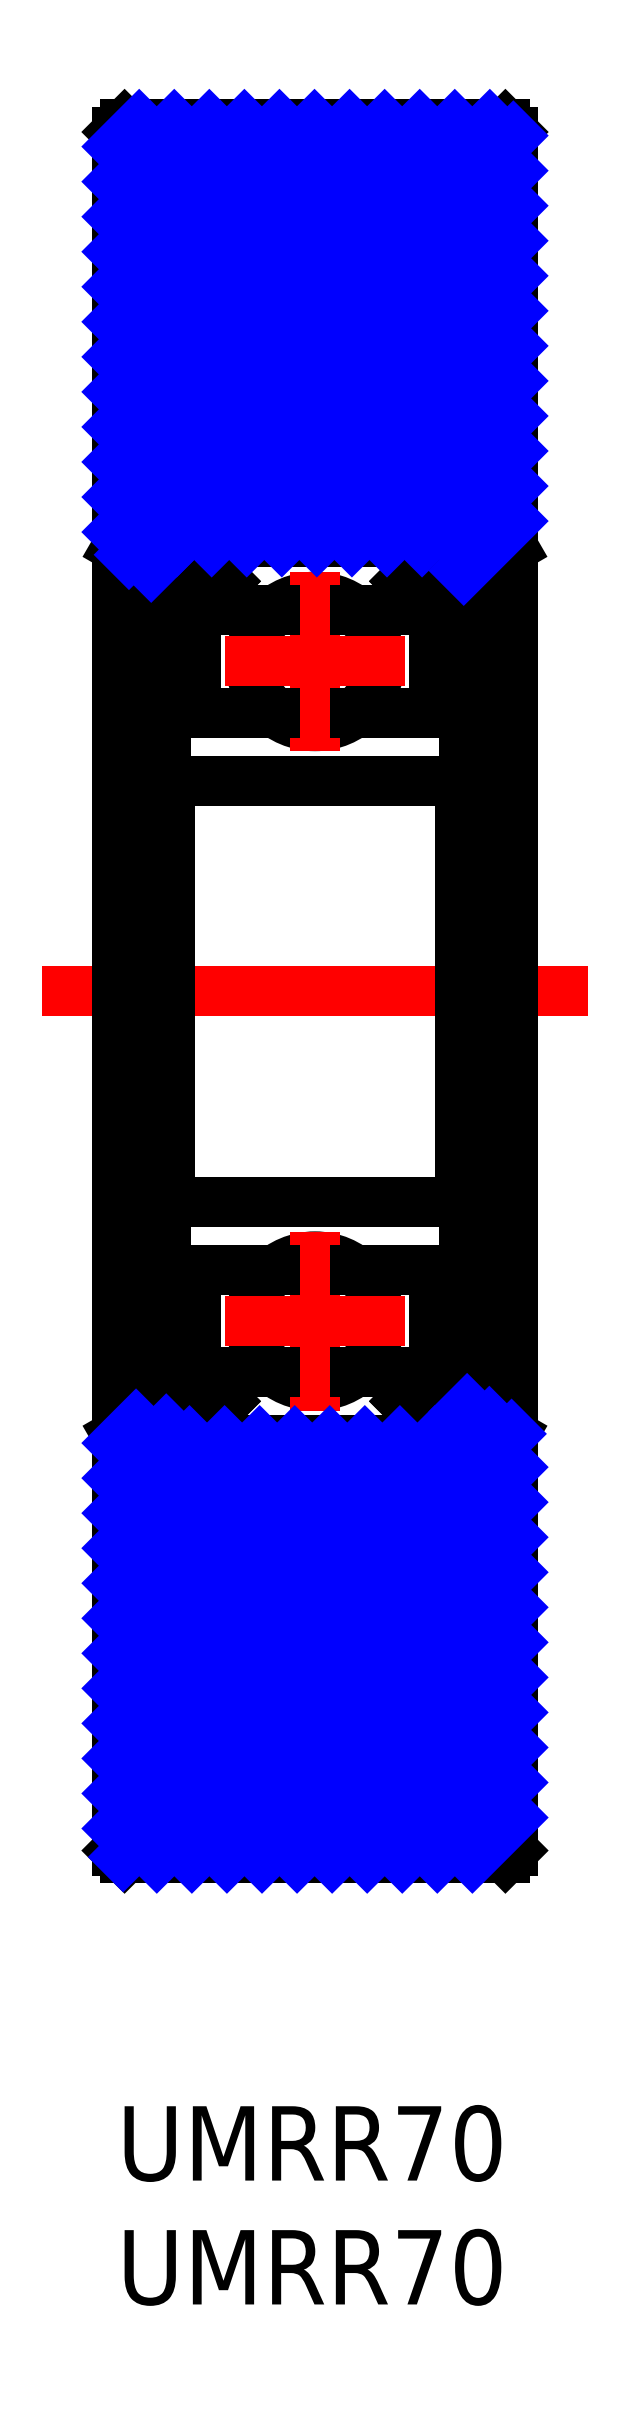
<metadata>
{"format":"dxf","ext":"dxf","renderer":"ezdxf+matplotlib","layout":"modelspace","background":"white","min_lineweight":24,"dpi":150}
</metadata>
<code>
0
SECTION
2
ENTITIES
0
INSERT
8
MSM_CONTINUOUS
2
*U3
10
0
20
0
30
0
0
INSERT
8
MSM_CONTINUOUS
2
*U4
10
0
20
0
30
0
0
CIRCLE
8
MSM_CONTINUOUS
10
8
20
31.69
30
0
40
2.612
0
LINE
8
MSM_CENTER
10
11.61
20
31.69
30
0
11
4.387
21
31.69
31
0
0
LINE
8
MSM_CENTER
10
8
20
28.07
30
0
11
8
21
35.3
31
0
0
CIRCLE
8
MSM_CONTINUOUS
10
8
20
58.31
30
0
40
2.612
0
LINE
8
MSM_CENTER
10
8
20
61.92
30
0
11
8
21
54.7
31
0
0
LINE
8
MSM_CENTER
10
11.61
20
58.31
30
0
11
4.387
21
58.31
31
0
0
LINE
8
MSM_CONTINUOUS
10
12.8
20
29.65
30
0
11
11.6
21
28.45
31
0
0
LINE
8
MSM_CONTINUOUS
10
14
20
29.16
30
0
11
12.45
21
27.6
31
0
0
LINE
8
MSM_CONTINUOUS
10
2
20
29.16
30
0
11
3.551
21
27.6
31
0
0
LINE
8
MSM_CONTINUOUS
10
3.551
20
27.6
30
0
11
4.4
21
28.45
31
0
0
LINE
8
MSM_CONTINUOUS
10
12.45
20
27.6
30
0
11
11.6
21
28.45
31
0
0
LINE
8
MSM_CONTINUOUS
10
12.8
20
29.65
30
0
11
12.8
21
33.75
31
0
0
LINE
8
MSM_CONTINUOUS
10
3.2
20
29.65
30
0
11
3.2
21
33.75
31
0
0
LINE
8
MSM_CONTINUOUS
10
3.2
20
29.65
30
0
11
4.4
21
28.45
31
0
0
LINE
8
MSM_CONTINUOUS
10
12.8
20
60.35
30
0
11
12.8
21
56.25
31
0
0
LINE
8
MSM_CONTINUOUS
10
3.2
20
60.35
30
0
11
3.2
21
56.25
31
0
0
LINE
8
MSM_CONTINUOUS
10
3.2
20
60.35
30
0
11
4.4
21
61.55
31
0
0
LINE
8
MSM_CONTINUOUS
10
2
20
60.84
30
0
11
3.551
21
62.4
31
0
0
LINE
8
MSM_CONTINUOUS
10
3.551
20
62.4
30
0
11
4.4
21
61.55
31
0
0
LINE
8
MSM_CONTINUOUS
10
12.8
20
60.35
30
0
11
11.6
21
61.55
31
0
0
LINE
8
MSM_CONTINUOUS
10
14
20
60.84
30
0
11
12.45
21
62.4
31
0
0
LINE
8
MSM_CONTINUOUS
10
12.45
20
62.4
30
0
11
11.6
21
61.55
31
0
0
LINE
8
MSM_CONTINUOUS
10
2.16
20
33.75
30
0
11
6.396
21
33.75
31
0
0
LINE
8
MSM_CONTINUOUS
10
2
20
33.91
30
0
11
2.16
21
33.75
31
0
0
LINE
8
MSM_CONTINUOUS
10
9.604
20
33.75
30
0
11
13.84
21
33.75
31
0
0
LINE
8
MSM_CONTINUOUS
10
2.16
20
36.5
30
0
11
13.84
21
36.5
31
0
0
LINE
8
MSM_CONTINUOUS
10
2.16
20
53.5
30
0
11
13.84
21
53.5
31
0
0
LINE
8
MSM_CONTINUOUS
10
2
20
53.66
30
0
11
2.16
21
53.5
31
0
0
LINE
8
MSM_CONTINUOUS
10
14
20
53.66
30
0
11
13.84
21
53.5
31
0
0
LINE
8
MSM_CONTINUOUS
10
2.16
20
56.25
30
0
11
6.396
21
56.25
31
0
0
LINE
8
MSM_CONTINUOUS
10
9.604
20
56.25
30
0
11
13.84
21
56.25
31
0
0
LINE
8
MSM_CENTER
10
19
20
45
30
0
11
-3
21
45
31
0
0
LINE
8
MSM_CONTINUOUS
10
16
20
10.32
30
0
11
16
21
79.68
31
0
0
LINE
8
MSM_CONTINUOUS
10
3.6e-15
20
10.32
30
0
11
3.6e-15
21
79.68
31
0
0
LINE
8
MSM_CONTINUOUS
10
13.84
20
26.88
30
0
11
14
21
27.04
31
0
0
LINE
8
MSM_CONTINUOUS
10
2.16
20
26.88
30
0
11
2
21
27.04
31
0
0
LINE
8
MSM_CONTINUOUS
10
14
20
28.25
30
0
11
16
21
27.1
31
0
0
LINE
8
MSM_CONTINUOUS
10
2
20
28.25
30
0
11
3.6e-15
21
27.1
31
0
0
LINE
8
MSM_CONTINUOUS
10
14
20
62.97
30
0
11
14
21
27.04
31
0
0
LINE
8
MSM_CONTINUOUS
10
13.84
20
33.75
30
0
11
14
21
33.91
31
0
0
LINE
8
MSM_CONTINUOUS
10
13.84
20
36.5
30
0
11
14
21
36.34
31
0
0
LINE
8
MSM_CONTINUOUS
10
13.84
20
56.25
30
0
11
14
21
56.09
31
0
0
LINE
8
MSM_CONTINUOUS
10
2
20
62.96
30
0
11
2
21
27.04
31
0
0
LINE
8
MSM_CONTINUOUS
10
2.16
20
36.5
30
0
11
2
21
36.34
31
0
0
LINE
8
MSM_CONTINUOUS
10
2.16
20
56.25
30
0
11
2
21
56.09
31
0
0
LINE
8
MSM_CONTINUOUS
10
3.228
20
29.62
30
0
11
6.396
21
29.62
31
0
0
LINE
8
MSM_CONTINUOUS
10
9.604
20
29.62
30
0
11
12.77
21
29.62
31
0
0
LINE
8
MSM_CONTINUOUS
10
2.16
20
26.88
30
0
11
13.84
21
26.88
31
0
0
LINE
8
MSM_CONTINUOUS
10
0.32
20
10
30
0
11
15.68
21
10
31
0
0
LINE
8
MSM_CONTINUOUS
10
16
20
10.32
30
0
11
15.68
21
10
31
0
0
LINE
8
MSM_CONTINUOUS
10
3.6e-15
20
10.32
30
0
11
0.32
21
10
31
0
0
LINE
8
MSM_CONTINUOUS
10
3.6e-15
20
79.68
30
0
11
0.32
21
80
31
0
0
LINE
8
MSM_CONTINUOUS
10
16
20
79.68
30
0
11
15.68
21
80
31
0
0
LINE
8
MSM_CONTINUOUS
10
13.84
20
63.12
30
0
11
14
21
62.96
31
0
0
LINE
8
MSM_CONTINUOUS
10
2.16
20
63.12
30
0
11
2
21
62.96
31
0
0
LINE
8
MSM_CONTINUOUS
10
14
20
61.75
30
0
11
16
21
62.9
31
0
0
LINE
8
MSM_CONTINUOUS
10
2
20
61.75
30
0
11
3.6e-15
21
62.9
31
0
0
LINE
8
MSM_CONTINUOUS
10
3.228
20
60.37
30
0
11
6.396
21
60.37
31
0
0
LINE
8
MSM_CONTINUOUS
10
9.604
20
60.37
30
0
11
12.77
21
60.37
31
0
0
LINE
8
MSM_CONTINUOUS
10
2.16
20
63.12
30
0
11
13.84
21
63.12
31
0
0
LINE
8
MSM_CONTINUOUS
10
0.32
20
80
30
0
11
15.68
21
80
31
0
0
LINE
8
MSM_NARROW
10
14.35
20
10
30
0
11
16
21
11.65
31
0
0
LINE
8
MSM_NARROW
10
12.93
20
10
30
0
11
16
21
13.07
31
0
0
LINE
8
MSM_NARROW
10
11.52
20
10
30
0
11
16
21
14.48
31
0
0
LINE
8
MSM_NARROW
10
10.11
20
10
30
0
11
16
21
15.89
31
0
0
LINE
8
MSM_NARROW
10
8.691
20
10
30
0
11
16
21
17.31
31
0
0
LINE
8
MSM_NARROW
10
7.277
20
10
30
0
11
16
21
18.72
31
0
0
LINE
8
MSM_NARROW
10
5.863
20
10
30
0
11
16
21
20.14
31
0
0
LINE
8
MSM_NARROW
10
4.448
20
10
30
0
11
16
21
21.55
31
0
0
LINE
8
MSM_NARROW
10
3.034
20
10
30
0
11
16
21
22.97
31
0
0
LINE
8
MSM_NARROW
10
1.62
20
10
30
0
11
16
21
24.38
31
0
0
LINE
8
MSM_NARROW
10
0.2628
20
10.06
30
0
11
16
21
25.79
31
0
0
LINE
8
MSM_NARROW
10
1.78e-14
20
11.21
30
0
11
15.93
21
27.14
31
0
0
LINE
8
MSM_NARROW
10
1.78e-14
20
12.62
30
0
11
15.03
21
27.65
31
0
0
LINE
8
MSM_NARROW
10
14
20
28.04
30
0
11
14.14
21
28.17
31
0
0
LINE
8
MSM_NARROW
10
1.78e-14
20
14.04
30
0
11
12.84
21
26.88
31
0
0
LINE
8
MSM_NARROW
10
1.78e-14
20
15.45
30
0
11
11.42
21
26.88
31
0
0
LINE
8
MSM_NARROW
10
1.78e-14
20
16.87
30
0
11
10.01
21
26.88
31
0
0
LINE
8
MSM_NARROW
10
1.78e-14
20
18.28
30
0
11
8.595
21
26.88
31
0
0
LINE
8
MSM_NARROW
10
1.78e-14
20
19.69
30
0
11
7.181
21
26.88
31
0
0
LINE
8
MSM_NARROW
10
3.6e-15
20
21.11
30
0
11
5.767
21
26.87
31
0
0
LINE
8
MSM_NARROW
10
1.78e-14
20
22.52
30
0
11
4.353
21
26.88
31
0
0
LINE
8
MSM_NARROW
10
1.78e-14
20
23.94
30
0
11
2.939
21
26.87
31
0
0
LINE
8
MSM_NARROW
10
1.78e-14
20
25.35
30
0
11
2
21
27.35
31
0
0
LINE
8
MSM_NARROW
10
1.78e-14
20
26.76
30
0
11
0.7818
21
27.55
31
0
0
LINE
8
MSM_NARROW
10
14
20
61.98
30
0
11
16
21
63.98
31
0
0
LINE
8
MSM_NARROW
10
13.73
20
63.12
30
0
11
16
21
65.39
31
0
0
LINE
8
MSM_NARROW
10
12.32
20
63.12
30
0
11
16
21
66.81
31
0
0
LINE
8
MSM_NARROW
10
10.9
20
63.12
30
0
11
16
21
68.22
31
0
0
LINE
8
MSM_NARROW
10
9.49
20
63.12
30
0
11
16
21
69.63
31
0
0
LINE
8
MSM_NARROW
10
8.076
20
63.12
30
0
11
16
21
71.05
31
0
0
LINE
8
MSM_NARROW
10
6.662
20
63.12
30
0
11
16
21
72.46
31
0
0
LINE
8
MSM_NARROW
10
5.247
20
63.12
30
0
11
16
21
73.88
31
0
0
LINE
8
MSM_NARROW
10
3.833
20
63.12
30
0
11
16
21
75.29
31
0
0
LINE
8
MSM_NARROW
10
2.419
20
63.12
30
0
11
16
21
76.71
31
0
0
LINE
8
MSM_NARROW
10
1.394
20
62.1
30
0
11
2
21
62.71
31
0
0
LINE
8
MSM_NARROW
10
0.4973
20
62.62
30
0
11
16
21
78.12
31
0
0
LINE
8
MSM_NARROW
10
1.78e-14
20
63.53
30
0
11
16
21
79.53
31
0
0
LINE
8
MSM_NARROW
10
1.78e-14
20
64.95
30
0
11
15.05
21
80
31
0
0
LINE
8
MSM_NARROW
10
3.6e-15
20
66.36
30
0
11
13.64
21
80
31
0
0
LINE
8
MSM_NARROW
10
1.78e-14
20
67.78
30
0
11
12.22
21
80
31
0
0
LINE
8
MSM_NARROW
10
1.78e-14
20
69.19
30
0
11
10.81
21
80
31
0
0
LINE
8
MSM_NARROW
10
3.6e-15
20
70.61
30
0
11
9.395
21
80
31
0
0
LINE
8
MSM_NARROW
10
1.78e-14
20
72.02
30
0
11
7.98
21
80
31
0
0
LINE
8
MSM_NARROW
10
3.6e-15
20
73.43
30
0
11
6.566
21
80
31
0
0
LINE
8
MSM_NARROW
10
1.78e-14
20
74.85
30
0
11
5.152
21
80
31
0
0
LINE
8
MSM_NARROW
10
1.78e-14
20
76.26
30
0
11
3.738
21
80
31
0
0
LINE
8
MSM_NARROW
10
3.6e-15
20
77.68
30
0
11
2.323
21
80
31
0
0
LINE
8
MSM_NARROW
10
1.78e-14
20
79.09
30
0
11
0.9092
21
80
31
0
0
LINE
8
MSM_CONTINUOUS
10
2.16
20
53.5
30
0
11
2.16
21
36.5
31
0
0
LINE
8
MSM_CONTINUOUS
10
13.84
20
53.5
30
0
11
13.84
21
36.5
31
0
0
ENDSEC
0
EOF

</code>
